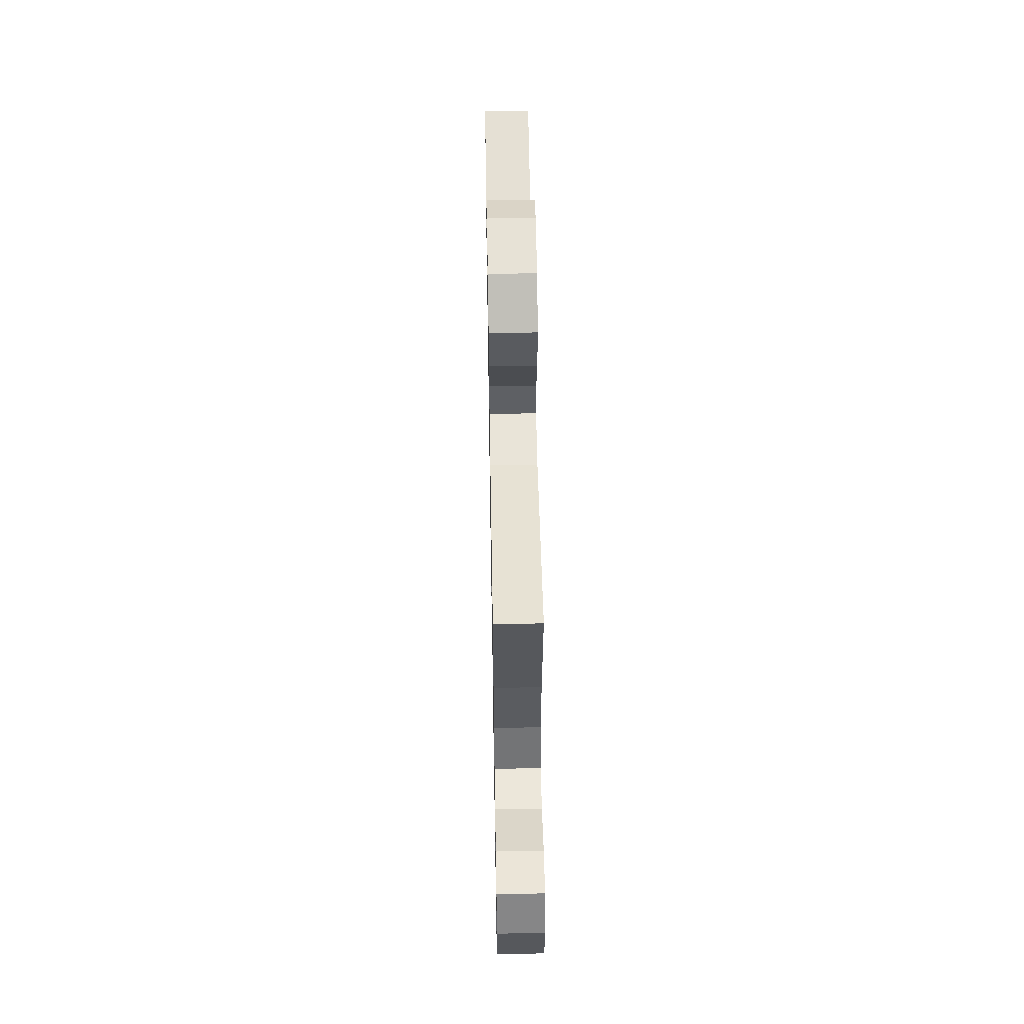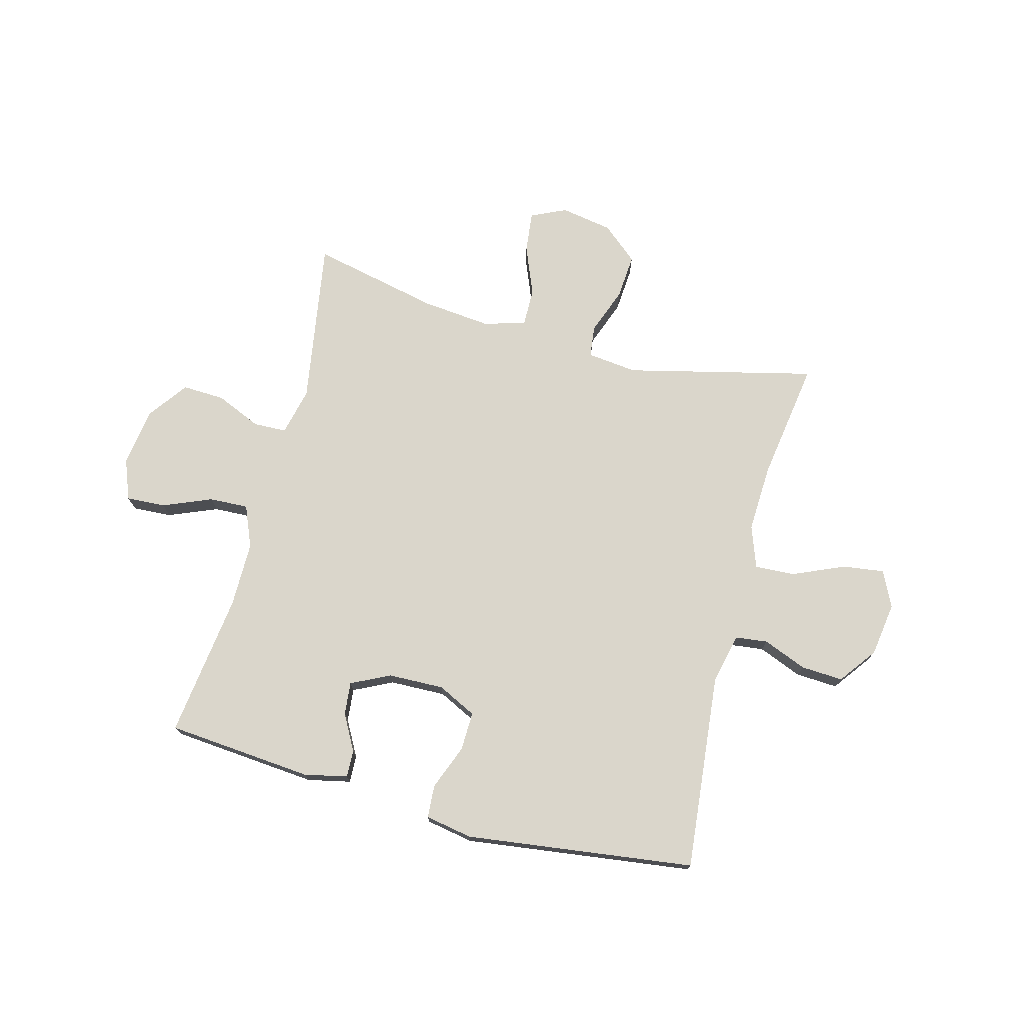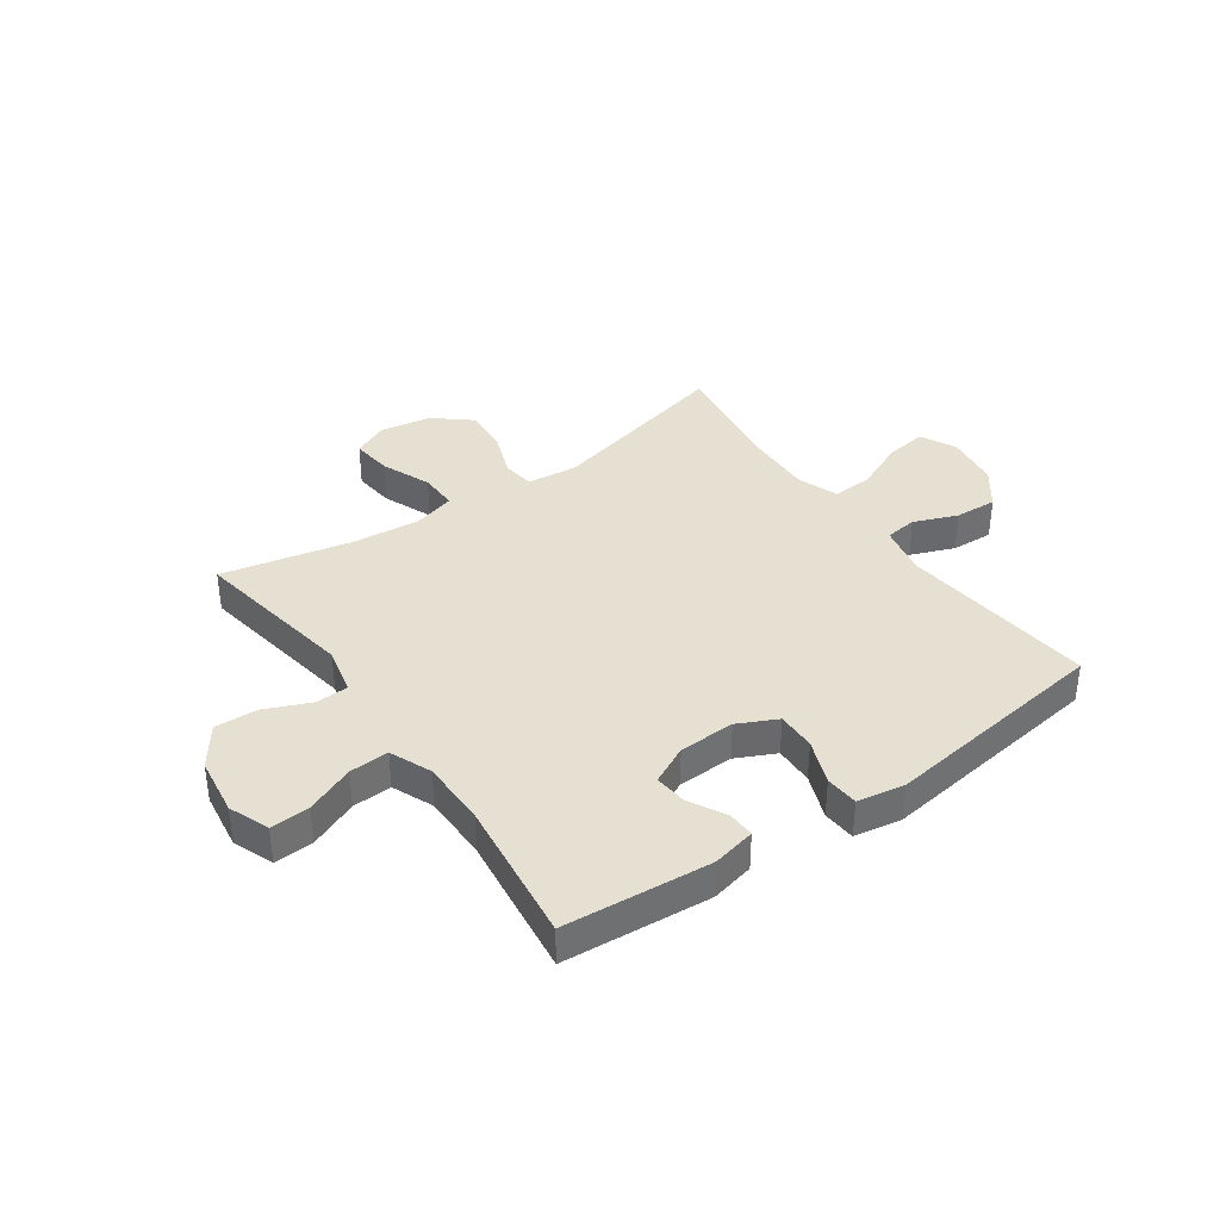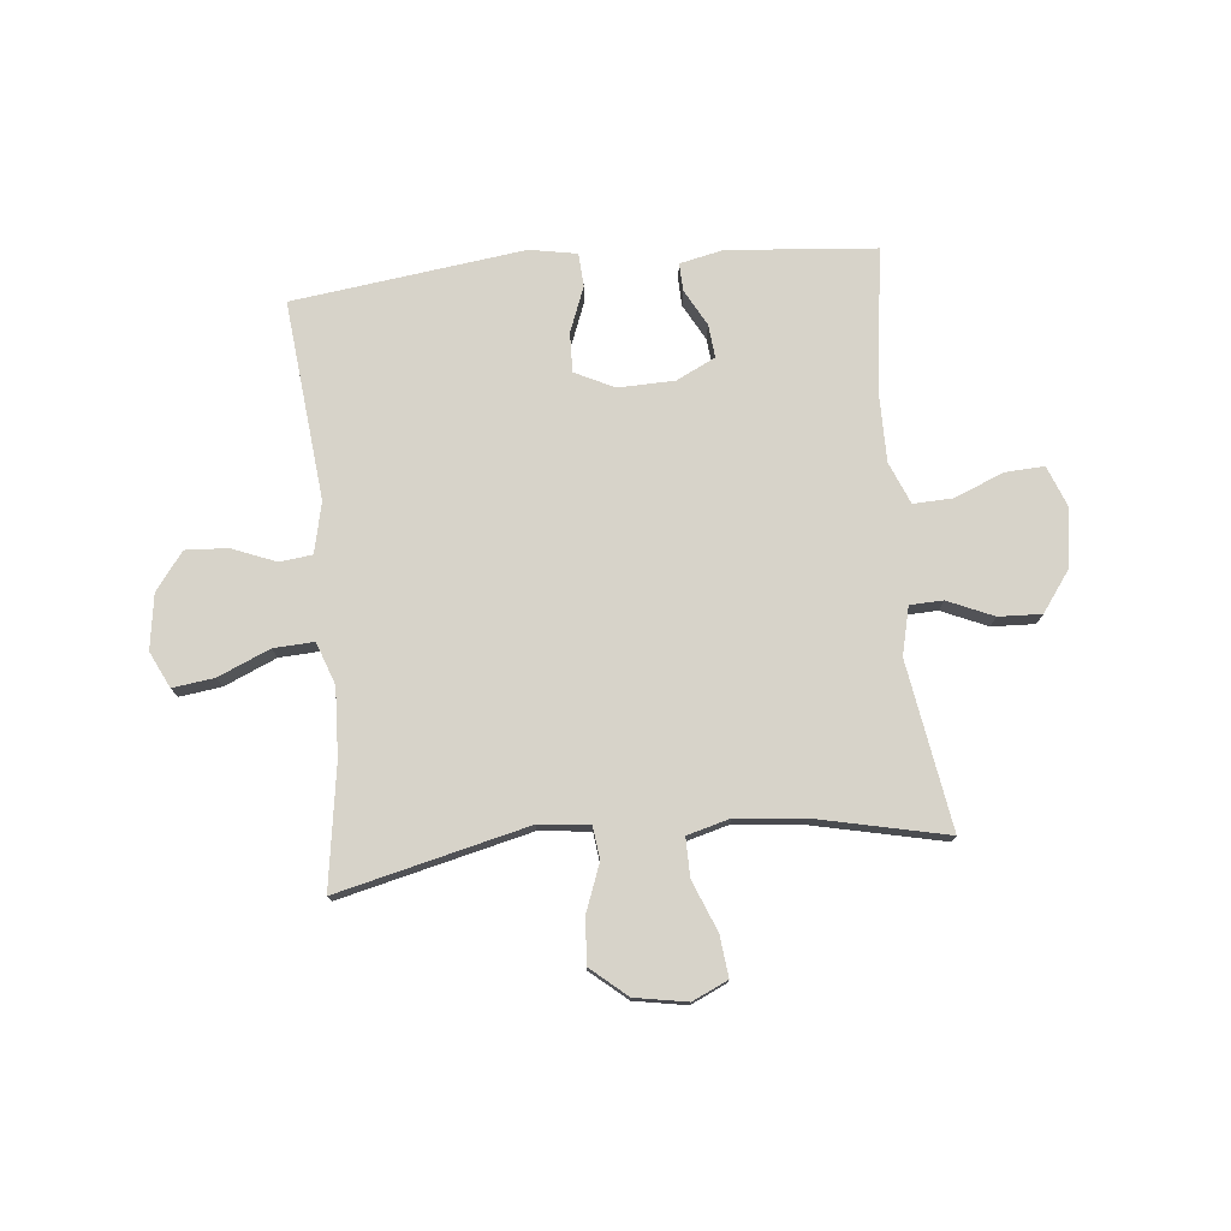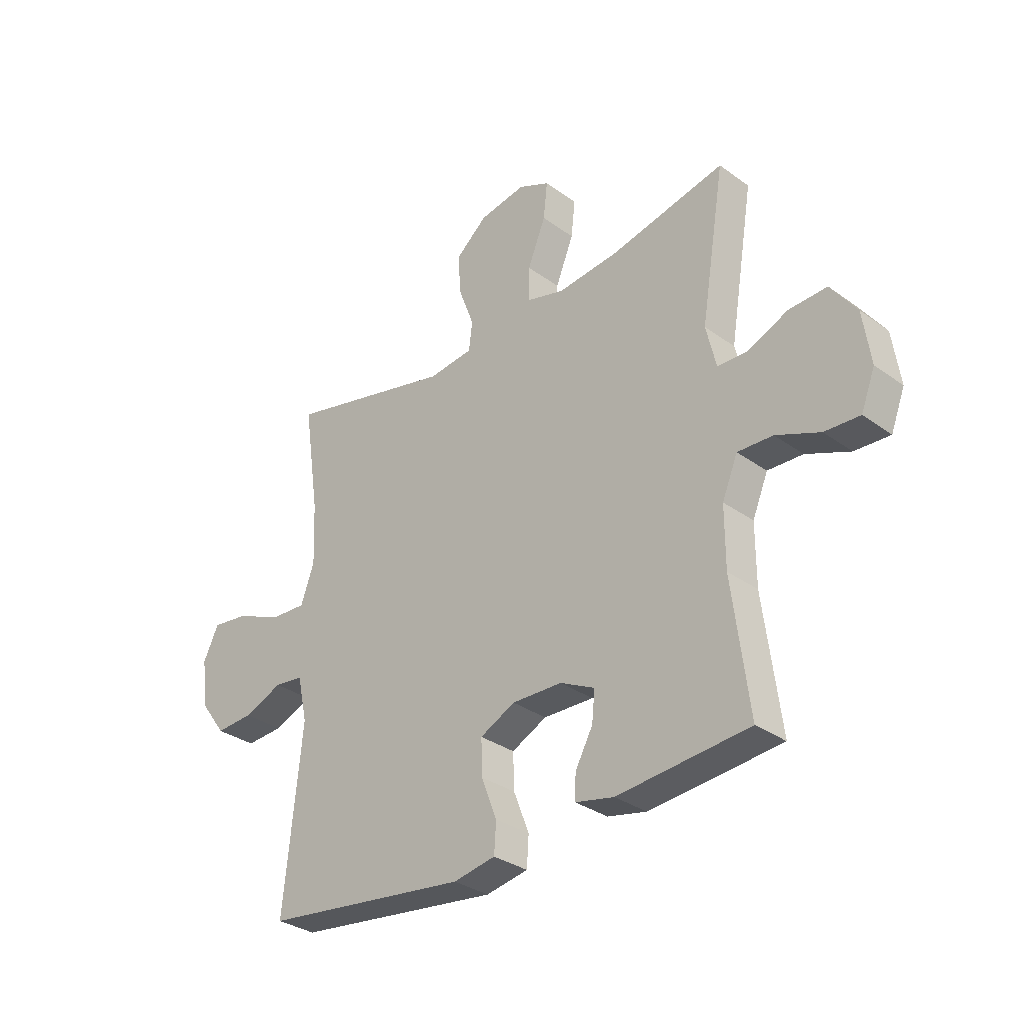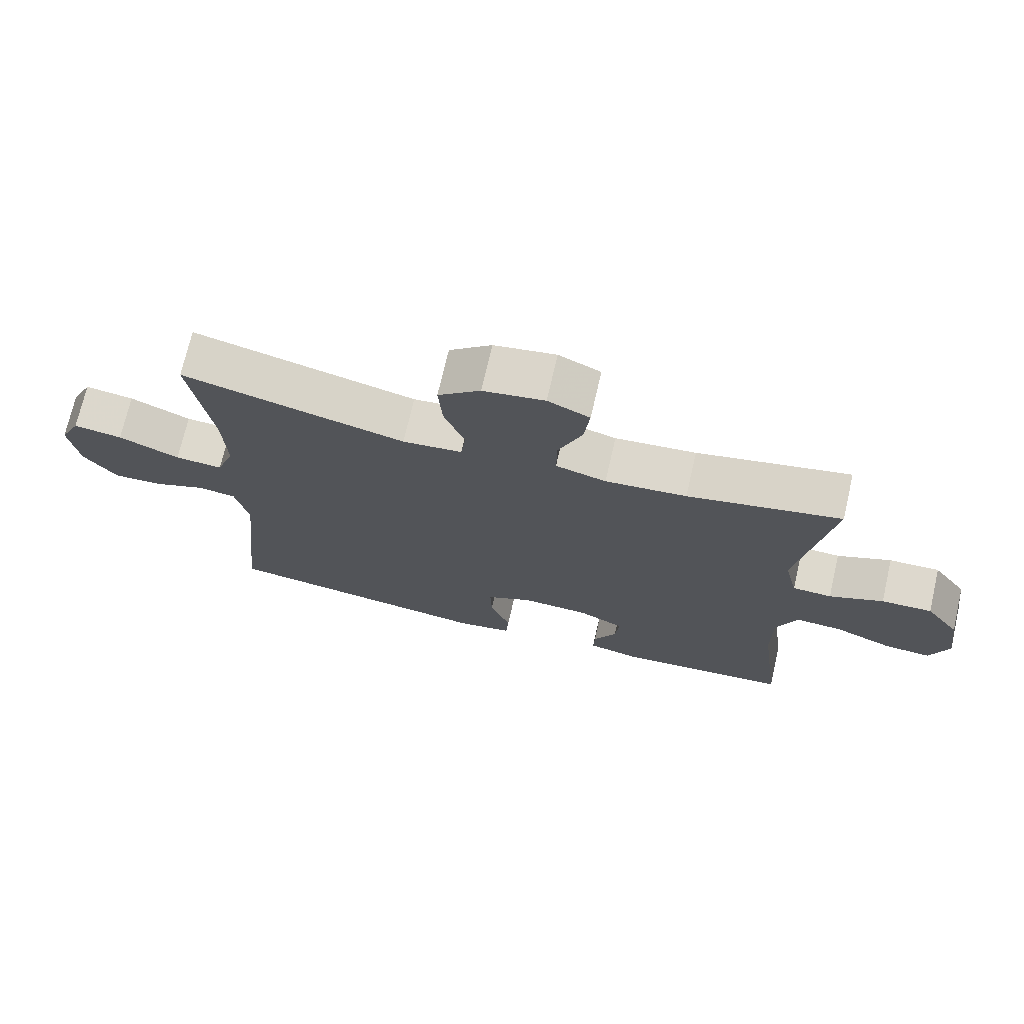
<metadata>
{"format":"obj","ext":"obj","renderer":"f3d","projection":"perspective","resolution":1024,"background":"white","views":[{"elev":53.7,"azim":-91.0,"up":"+Z"},{"elev":74.1,"azim":-165.1,"up":"+Y"},{"elev":37.6,"azim":144.8,"up":"+Y"},{"elev":76.4,"azim":-5.5,"up":"+Y"},{"elev":-32.1,"azim":44.7,"up":"+Z"},{"elev":71.9,"azim":13.0,"up":"+Z"}]}
</metadata>
<code>
v -0.5 0.07 0.5
v -0.163 0.07 0.418
v -0.073 0.07 0.428
v -0.066 0.07 0.485
v -0.097 0.07 0.568
v -0.103 0.07 0.649
v -0.039 0.07 0.703
v 0.054 0.07 0.719
v 0.117 0.07 0.69
v 0.109 0.07 0.617
v 0.073 0.07 0.528
v 0.072 0.07 0.459
v 0.148 0.07 0.438
v 0.27 0.07 0.45
v 0.5 0.07 0.5
v 0.451 0.07 0.204
v 0.471 0.07 0.119
v 0.53 0.07 0.117
v 0.611 0.07 0.152
v 0.687 0.07 0.155
v 0.738 0.07 0.084
v 0.753 0.07 -0.021
v 0.725 0.07 -0.093
v 0.655 0.07 -0.089
v 0.568 0.07 -0.053
v 0.498 0.07 -0.05
v 0.467 0.07 -0.124
v 0.467 0.07 -0.242
v 0.5 0.07 -0.5
v 0.238 0.07 -0.522
v 0.161 0.07 -0.505
v 0.163 0.07 -0.456
v 0.198 0.07 -0.392
v 0.204 0.07 -0.333
v 0.135 0.07 -0.299
v 0.035 0.07 -0.296
v -0.035 0.07 -0.33
v -0.033 0.07 -0.4
v -0.002 0.07 -0.48
v -0.006 0.07 -0.539
v -0.09 0.07 -0.554
v -0.5 0.07 -0.5
v -0.464 0.07 -0.148
v -0.484 0.07 -0.058
v -0.542 0.07 -0.051
v -0.62 0.07 -0.082
v -0.695 0.07 -0.086
v -0.745 0.07 -0.019
v -0.759 0.07 0.078
v -0.728 0.07 0.142
v -0.654 0.07 0.132
v -0.562 0.07 0.092
v -0.49 0.07 0.088
v -0.463 0.07 0.163
v -0.468 0.07 0.284
v -0.5 0 0.5
v -0.163 0 0.418
v -0.073 0 0.428
v -0.066 0 0.485
v -0.097 0 0.568
v -0.103 0 0.649
v -0.039 0 0.703
v 0.054 0 0.719
v 0.117 0 0.69
v 0.109 0 0.617
v 0.073 0 0.528
v 0.072 0 0.459
v 0.148 0 0.438
v 0.27 0 0.45
v 0.5 0 0.5
v 0.451 0 0.204
v 0.471 0 0.119
v 0.53 0 0.117
v 0.611 0 0.152
v 0.687 0 0.155
v 0.738 0 0.084
v 0.753 0 -0.021
v 0.725 0 -0.093
v 0.655 0 -0.089
v 0.568 0 -0.053
v 0.498 0 -0.05
v 0.467 0 -0.124
v 0.467 0 -0.242
v 0.5 0 -0.5
v 0.238 0 -0.522
v 0.161 0 -0.505
v 0.163 0 -0.456
v 0.198 0 -0.392
v 0.204 0 -0.333
v 0.135 0 -0.299
v 0.035 0 -0.296
v -0.035 0 -0.33
v -0.033 0 -0.4
v -0.002 0 -0.48
v -0.006 0 -0.539
v -0.09 0 -0.554
v -0.5 0 -0.5
v -0.464 0 -0.148
v -0.484 0 -0.058
v -0.542 0 -0.051
v -0.62 0 -0.082
v -0.695 0 -0.086
v -0.745 0 -0.019
v -0.759 0 0.078
v -0.728 0 0.142
v -0.654 0 0.132
v -0.562 0 0.092
v -0.49 0 0.088
v -0.463 0 0.163
v -0.468 0 0.284
f 49 50 51 52
f 49 52 53
f 48 49 53
f 45 46 47 48
f 44 45 48 53
f 43 44 53 54
f 41 42 43
f 38 39 40 41
f 37 38 41 43
f 36 37 43 54
f 30 31 32 33
f 28 29 30 33
f 27 28 33 34
f 26 27 34 35
f 22 23 24 25
f 22 25 26
f 21 22 26
f 18 19 20 21
f 17 18 21 26
f 16 17 26 35
f 14 15 16 35
f 8 9 10 11
f 8 11 12
f 7 8 12
f 4 5 6 7
f 3 4 7 12
f 55 1 2
f 55 2 3
f 13 14 35 36
f 13 36 54 55
f 3 12 13 55
f 107 106 105 104
f 108 107 104
f 108 104 103
f 103 102 101 100
f 108 103 100 99
f 109 108 99 98
f 98 97 96
f 96 95 94 93
f 98 96 93 92
f 109 98 92 91
f 88 87 86 85
f 88 85 84 83
f 89 88 83 82
f 90 89 82 81
f 80 79 78 77
f 81 80 77
f 81 77 76
f 76 75 74 73
f 81 76 73 72
f 90 81 72 71
f 90 71 70 69
f 66 65 64 63
f 67 66 63
f 67 63 62
f 62 61 60 59
f 67 62 59 58
f 57 56 110
f 58 57 110
f 91 90 69 68
f 110 109 91 68
f 110 68 67 58
f 1 56 57 2
f 2 57 58 3
f 3 58 59 4
f 4 59 60 5
f 5 60 61 6
f 6 61 62 7
f 7 62 63 8
f 8 63 64 9
f 9 64 65 10
f 10 65 66 11
f 11 66 67 12
f 12 67 68 13
f 13 68 69 14
f 14 69 70 15
f 15 70 71 16
f 16 71 72 17
f 17 72 73 18
f 18 73 74 19
f 19 74 75 20
f 20 75 76 21
f 21 76 77 22
f 22 77 78 23
f 23 78 79 24
f 24 79 80 25
f 25 80 81 26
f 26 81 82 27
f 27 82 83 28
f 28 83 84 29
f 29 84 85 30
f 30 85 86 31
f 31 86 87 32
f 32 87 88 33
f 33 88 89 34
f 34 89 90 35
f 35 90 91 36
f 36 91 92 37
f 37 92 93 38
f 38 93 94 39
f 39 94 95 40
f 40 95 96 41
f 41 96 97 42
f 42 97 98 43
f 43 98 99 44
f 44 99 100 45
f 45 100 101 46
f 46 101 102 47
f 47 102 103 48
f 48 103 104 49
f 49 104 105 50
f 50 105 106 51
f 51 106 107 52
f 52 107 108 53
f 53 108 109 54
f 54 109 110 55
f 55 110 56 1

</code>
